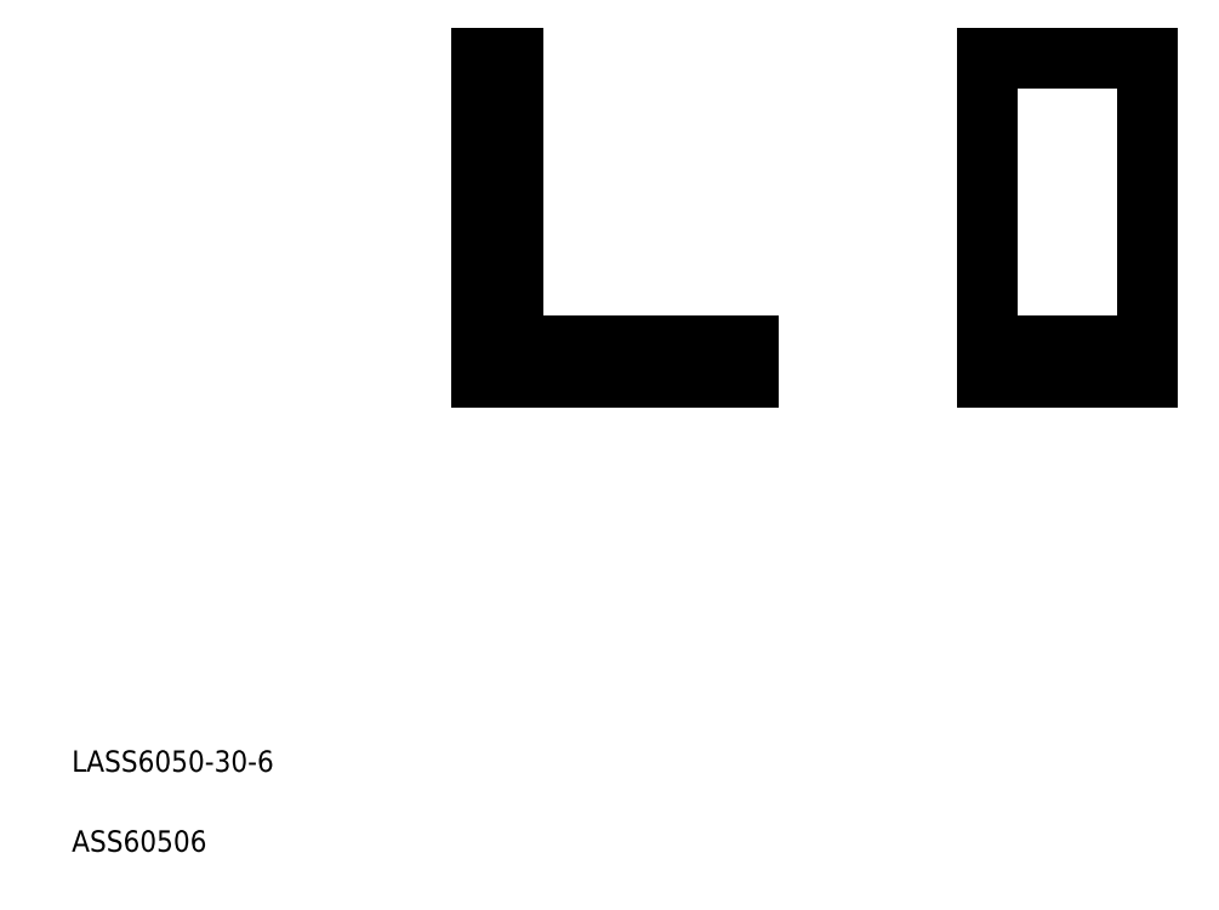
<metadata>
{"format":"dxf","ext":"dxf","renderer":"ezdxf+matplotlib","layout":"modelspace","background":"white","min_lineweight":24,"dpi":150}
</metadata>
<code>
0
SECTION
2
ENTITIES
0
LINE
8
0
10
524.1
20
573
30
0
11
518.1
21
573
31
0
0
LINE
8
0
10
518.1
20
513
30
0
11
568.1
21
513
31
0
0
TEXT
8
0
10
441.1
20
439
30
0
40
4
1
LASS6050-30-6
0
TEXT
8
0
10
441.1
20
424
30
0
40
4
1
ASS60506
0
LINE
8
0
10
518.1
20
573
30
0
11
518.1
21
513
31
0
0
LINE
8
0
10
643.1
20
573
30
0
11
613.1
21
573
31
0
0
LINE
8
0
10
613.1
20
519
30
0
11
643.1
21
519
31
0
0
LINE
8
0
10
613.1
20
513
30
0
11
643.1
21
513
31
0
0
LINE
8
0
10
613.1
20
573
30
0
11
613.1
21
513
31
0
0
LINE
8
0
10
524.1
20
519
30
0
11
524.1
21
573
31
0
0
LINE
8
0
10
568.1
20
519
30
0
11
524.1
21
519
31
0
0
LINE
8
0
10
568.1
20
513
30
0
11
568.1
21
519
31
0
0
LINE
8
0
10
643.1
20
513
30
0
11
643.1
21
573
31
0
0
ENDSEC
0
EOF

</code>
